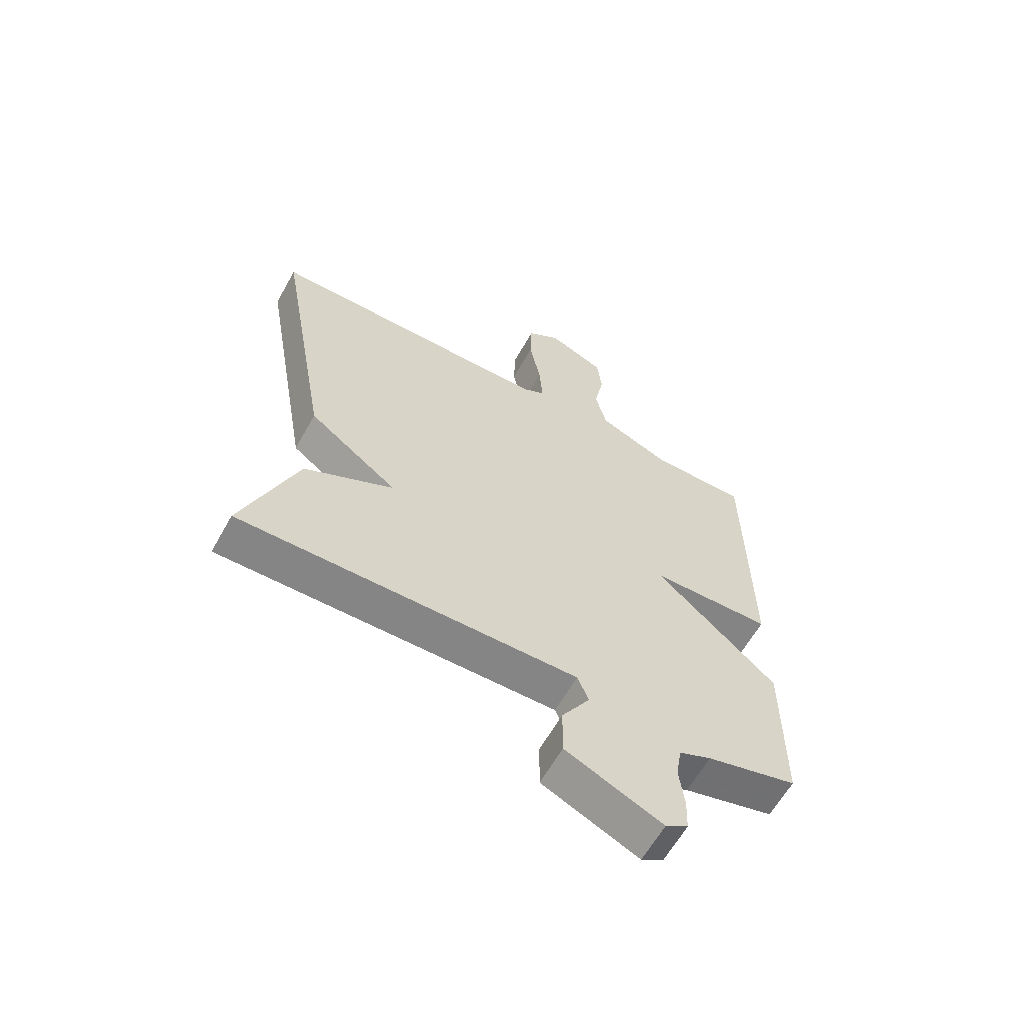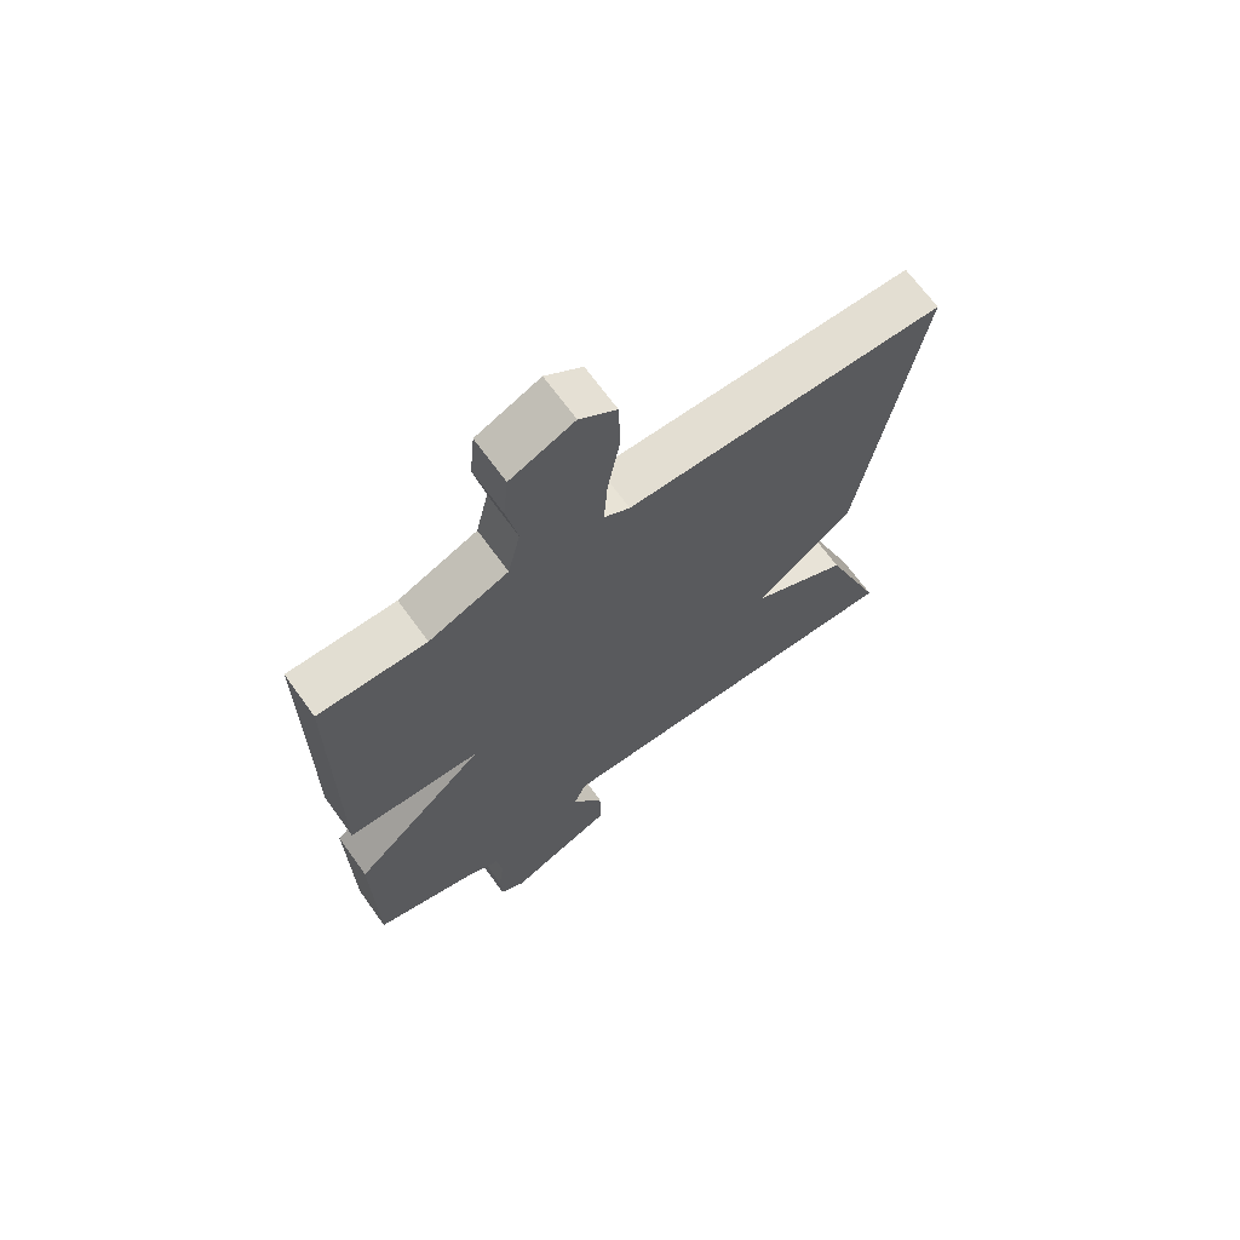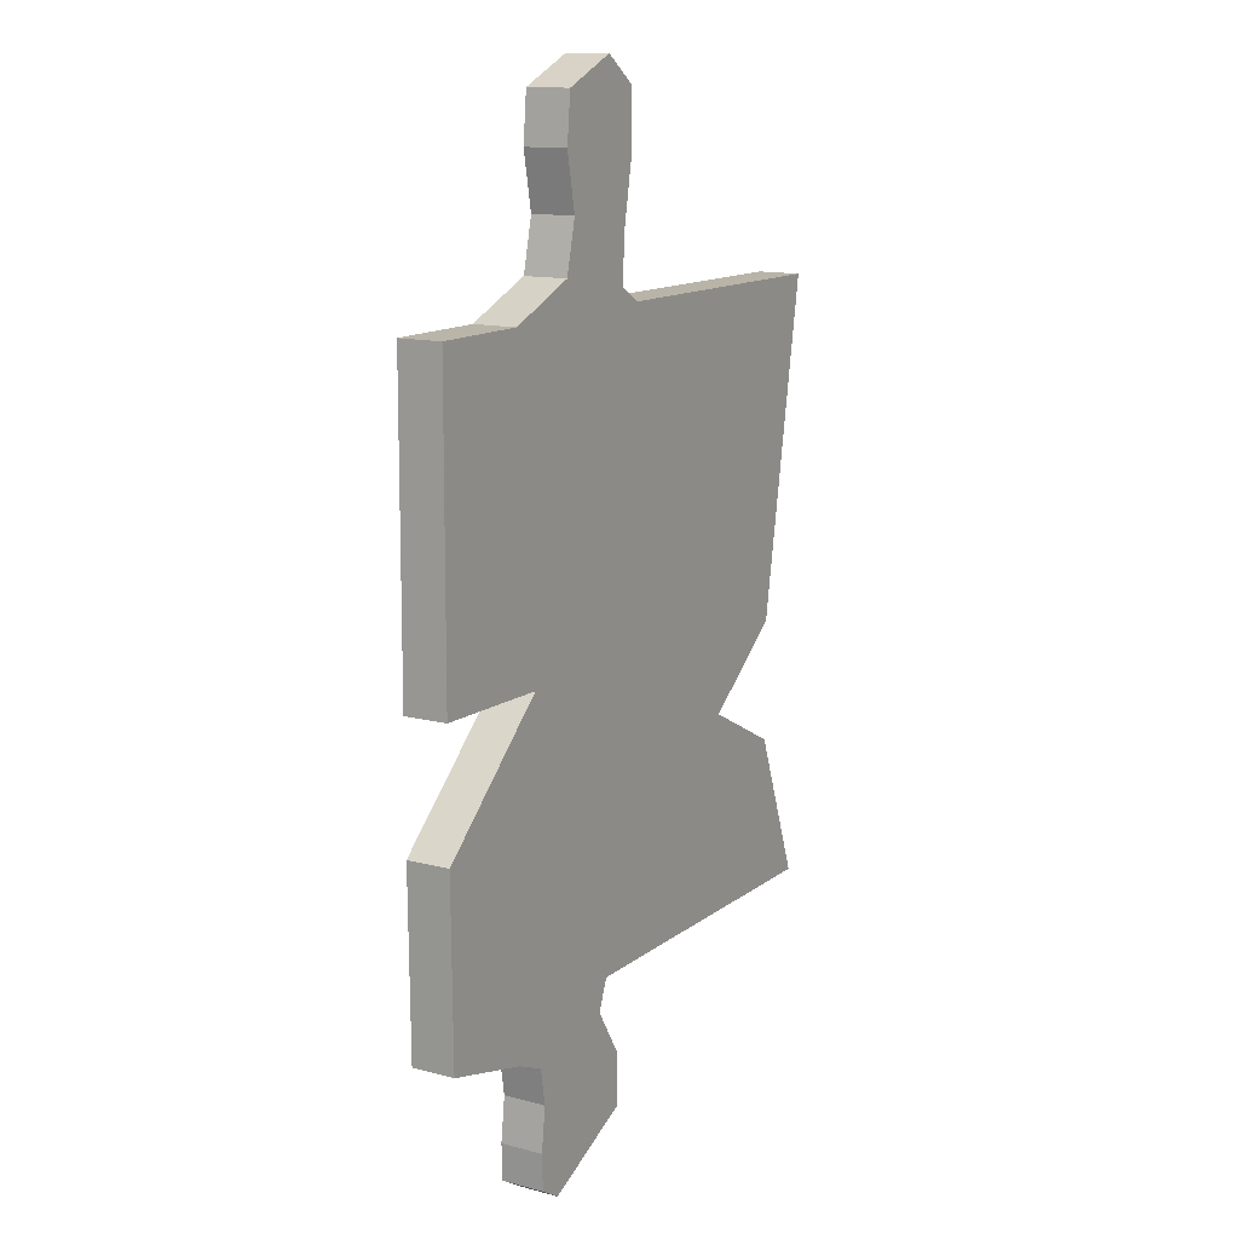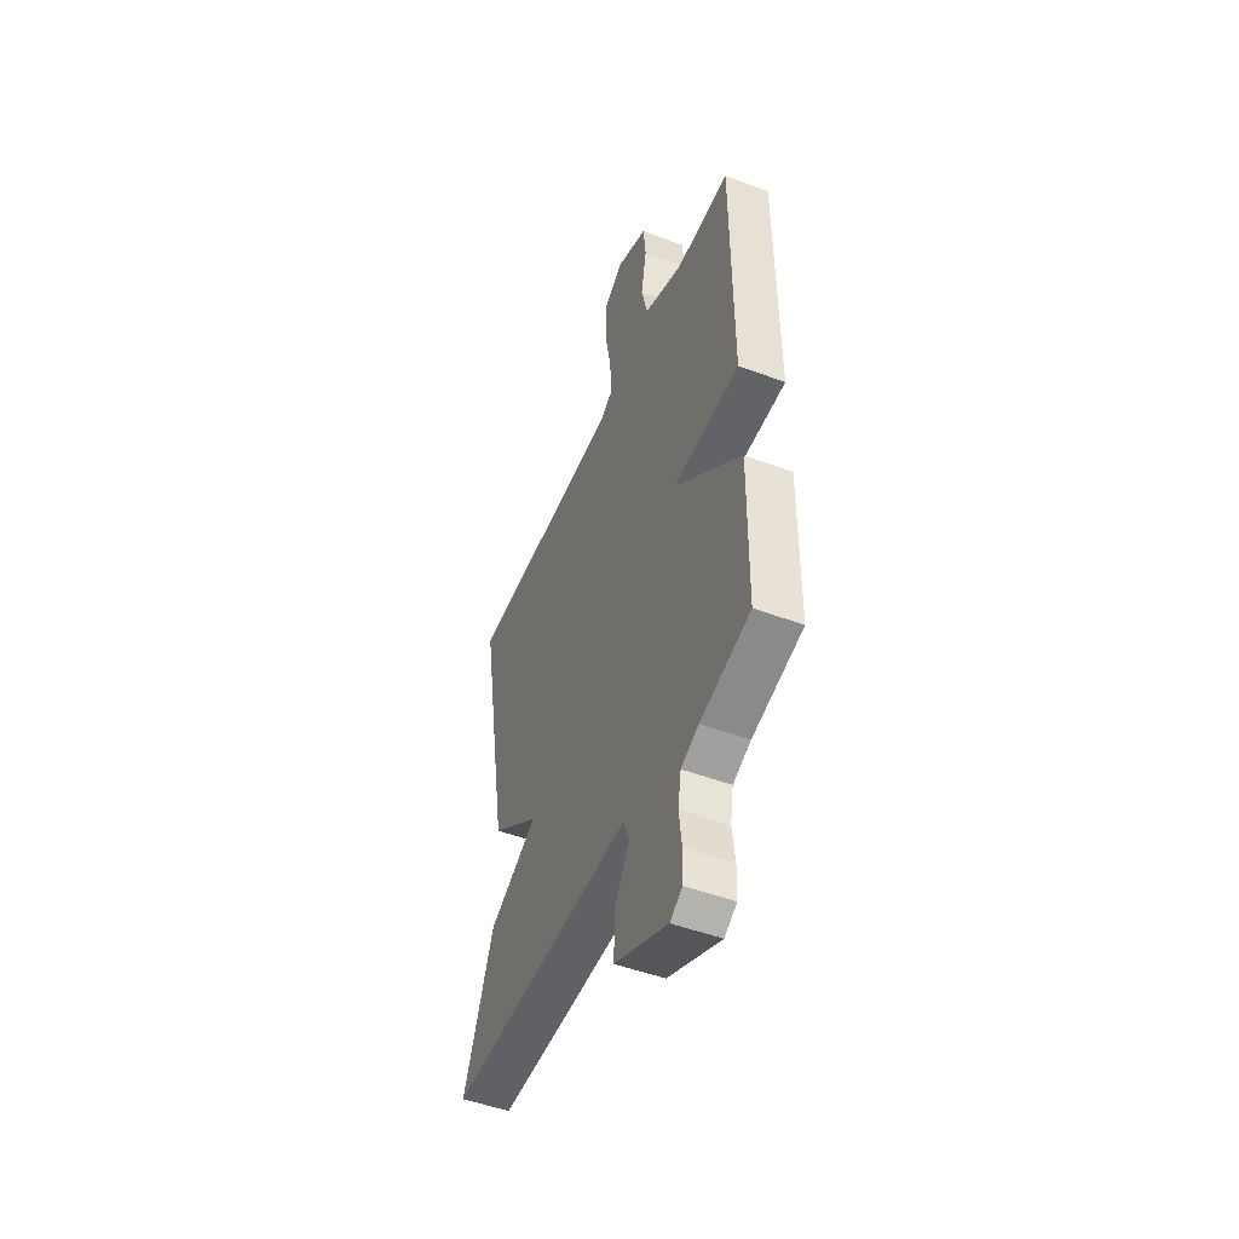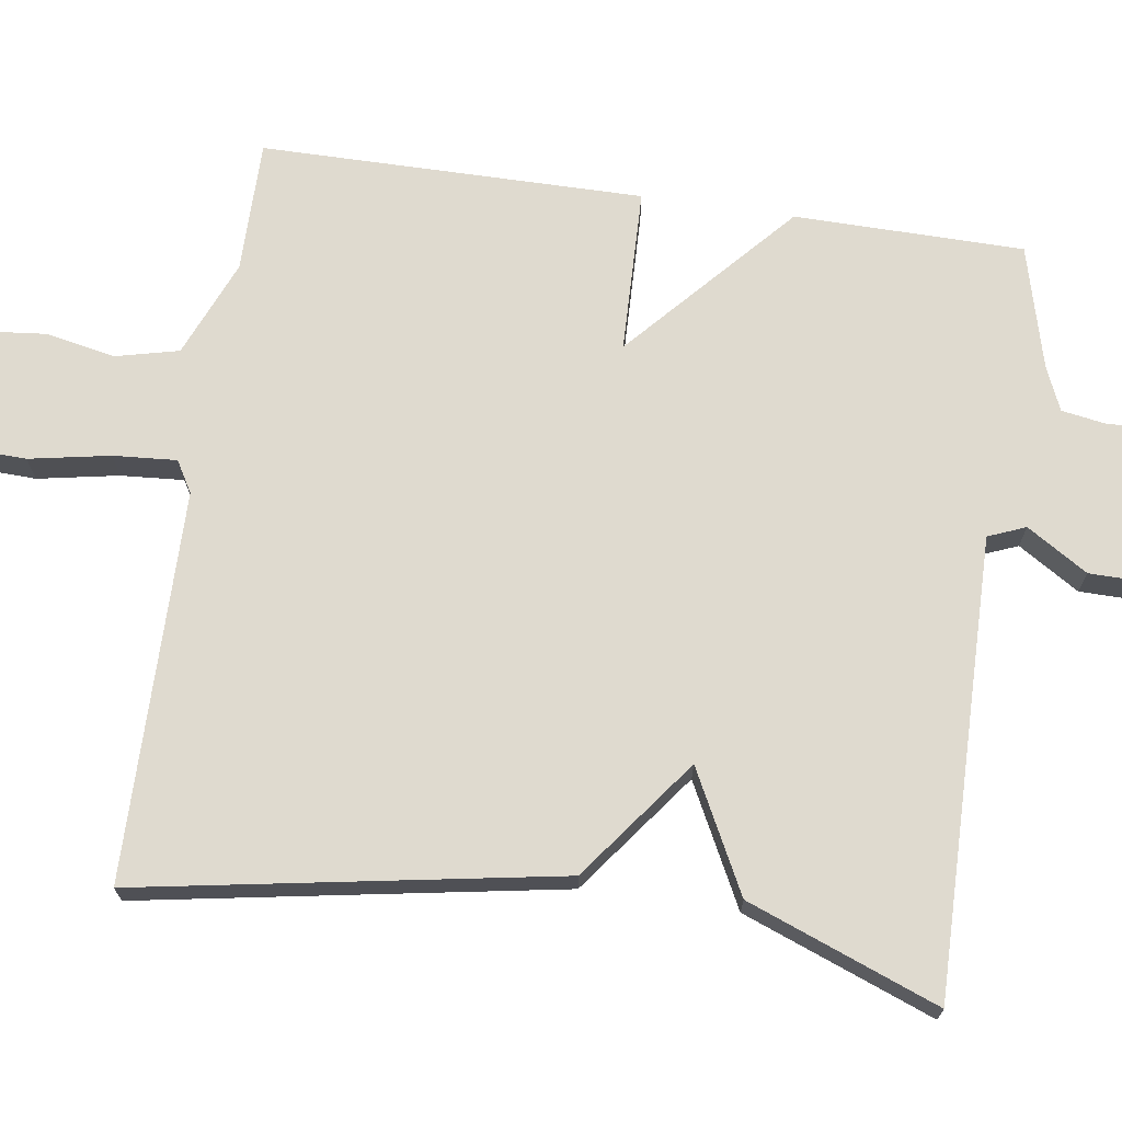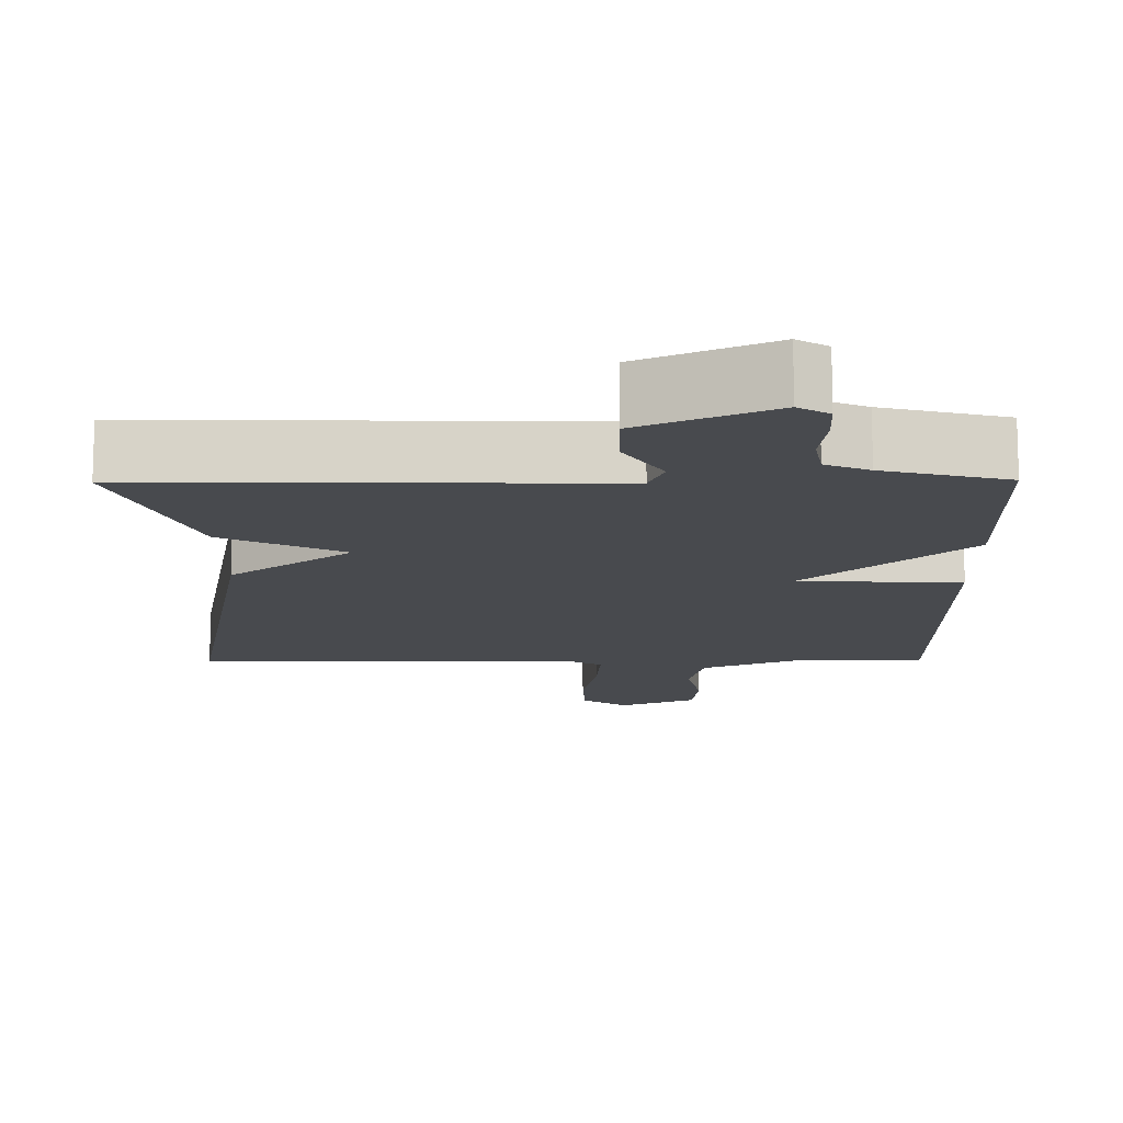
<metadata>
{"format":"obj","ext":"obj","renderer":"f3d","projection":"perspective","resolution":1024,"background":"white","views":[{"elev":-62.1,"azim":150.8,"up":"+Z"},{"elev":68.0,"azim":-35.8,"up":"+Z"},{"elev":13.5,"azim":-59.4,"up":"+Z"},{"elev":-49.4,"azim":-112.5,"up":"+Z"},{"elev":70.6,"azim":98.4,"up":"+Y"},{"elev":-13.1,"azim":-179.4,"up":"+Y"}]}
</metadata>
<code>
v -0.5 0.07 -0.5
v -0.503 0.07 -0.2
v -0.288 0.07 -0.006
v -0.503 0.07 0
v -0.5 0.07 0.5
v -0.327 0.07 0.5
v -0.2 0.07 0.553
v -0.18 0.07 0.636
v -0.198 0.07 0.727
v -0.19 0.07 0.806
v -0.088 0.07 0.85
v -0.029 0.07 0.808
v -0.026 0.07 0.717
v -0.046 0.07 0.611
v -0.052 0.07 0.528
v -0.011 0.07 0.504
v 0.5 0.07 0.5
v 0.404 0.07 -0.049
v 0.246 0.07 -0.168
v 0.404 0.07 -0.249
v 0.5 0.07 -0.5
v 0.114 0.07 -0.494
v -0.099 0.07 -0.491
v -0.119 0.07 -0.54
v -0.069 0.07 -0.62
v -0.068 0.07 -0.709
v -0.239 0.07 -0.786
v -0.279 0.07 -0.761
v -0.281 0.07 -0.701
v -0.272 0.07 -0.629
v -0.282 0.07 -0.568
v -0.339 0.07 -0.543
v -0.5 0 -0.5
v -0.503 0 -0.2
v -0.288 0 -0.006
v -0.503 0 0
v -0.5 0 0.5
v -0.327 0 0.5
v -0.2 0 0.553
v -0.18 0 0.636
v -0.198 0 0.727
v -0.19 0 0.806
v -0.088 0 0.85
v -0.029 0 0.808
v -0.026 0 0.717
v -0.046 0 0.611
v -0.052 0 0.528
v -0.011 0 0.504
v 0.5 0 0.5
v 0.404 0 -0.049
v 0.246 0 -0.168
v 0.404 0 -0.249
v 0.5 0 -0.5
v 0.114 0 -0.494
v -0.099 0 -0.491
v -0.119 0 -0.54
v -0.069 0 -0.62
v -0.068 0 -0.709
v -0.239 0 -0.786
v -0.279 0 -0.761
v -0.281 0 -0.701
v -0.272 0 -0.629
v -0.282 0 -0.568
v -0.339 0 -0.543
f 28 29 30
f 27 28 30
f 26 27 30
f 25 26 30
f 24 25 30
f 23 24 30 31
f 19 20 21 22
f 19 22 23
f 16 17 18 19
f 23 31 32
f 19 23 32
f 16 19 32
f 15 16 32
f 12 13 14
f 11 12 14
f 10 11 14
f 9 10 14
f 8 9 14
f 14 15 32
f 8 14 32
f 7 8 32
f 3 4 5 6
f 32 1 2 3
f 7 32 3
f 3 6 7
f 62 61 60
f 62 60 59
f 62 59 58
f 62 58 57
f 62 57 56
f 63 62 56 55
f 54 53 52 51
f 55 54 51
f 51 50 49 48
f 64 63 55
f 64 55 51
f 64 51 48
f 64 48 47
f 46 45 44
f 46 44 43
f 46 43 42
f 46 42 41
f 46 41 40
f 64 47 46
f 64 46 40
f 64 40 39
f 38 37 36 35
f 35 34 33 64
f 35 64 39
f 39 38 35
f 1 33 34 2
f 2 34 35 3
f 3 35 36 4
f 4 36 37 5
f 5 37 38 6
f 6 38 39 7
f 7 39 40 8
f 8 40 41 9
f 9 41 42 10
f 10 42 43 11
f 11 43 44 12
f 12 44 45 13
f 13 45 46 14
f 14 46 47 15
f 15 47 48 16
f 16 48 49 17
f 17 49 50 18
f 18 50 51 19
f 19 51 52 20
f 20 52 53 21
f 21 53 54 22
f 22 54 55 23
f 23 55 56 24
f 24 56 57 25
f 25 57 58 26
f 26 58 59 27
f 27 59 60 28
f 28 60 61 29
f 29 61 62 30
f 30 62 63 31
f 31 63 64 32
f 32 64 33 1

</code>
